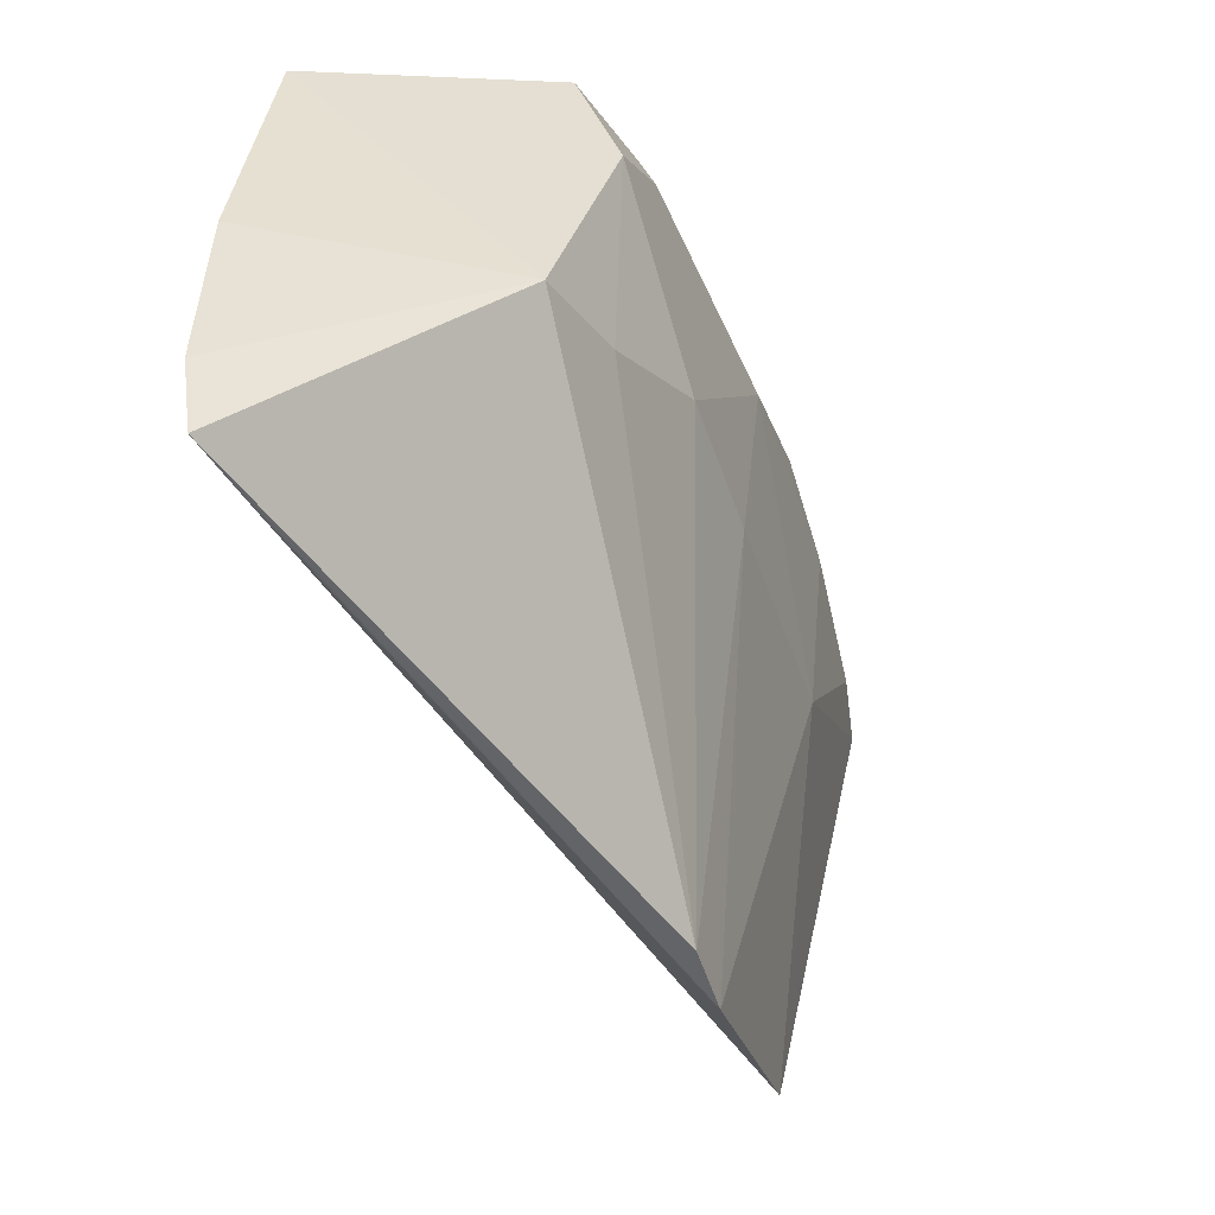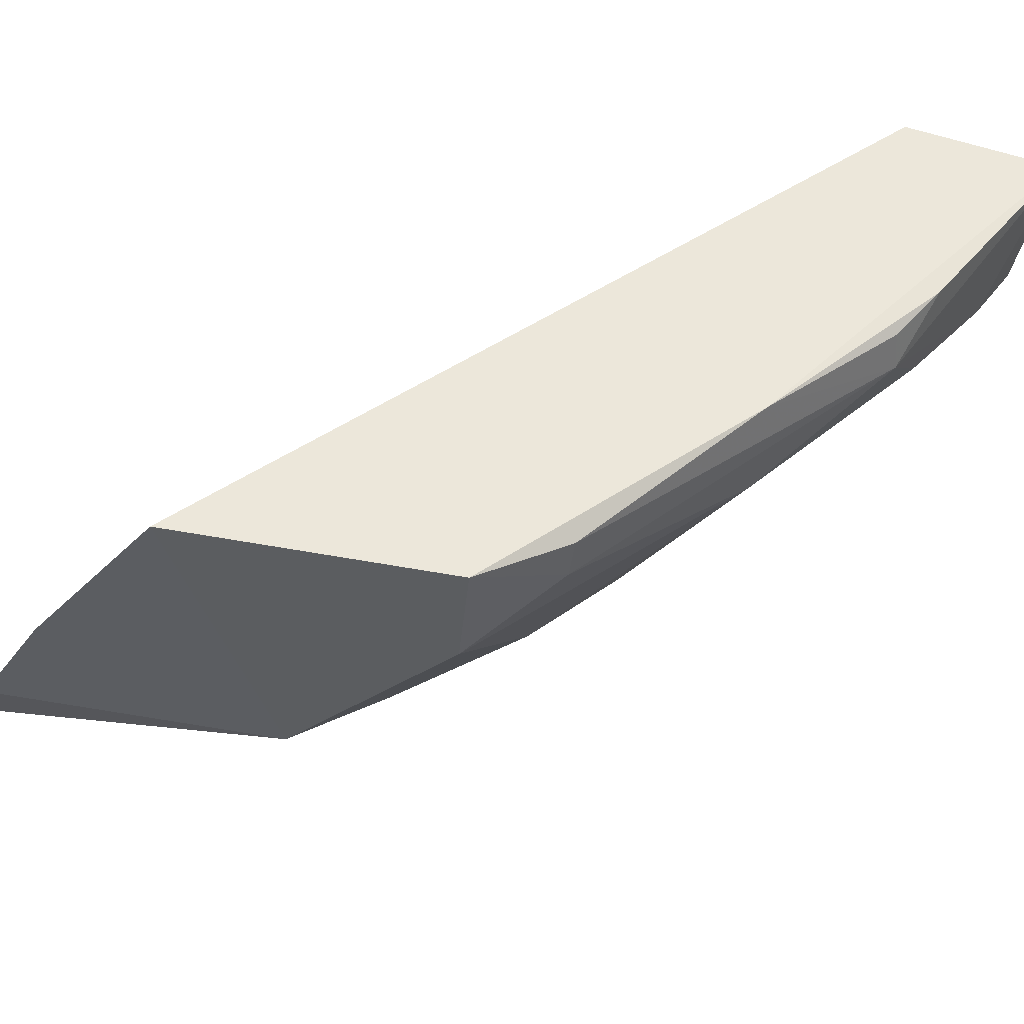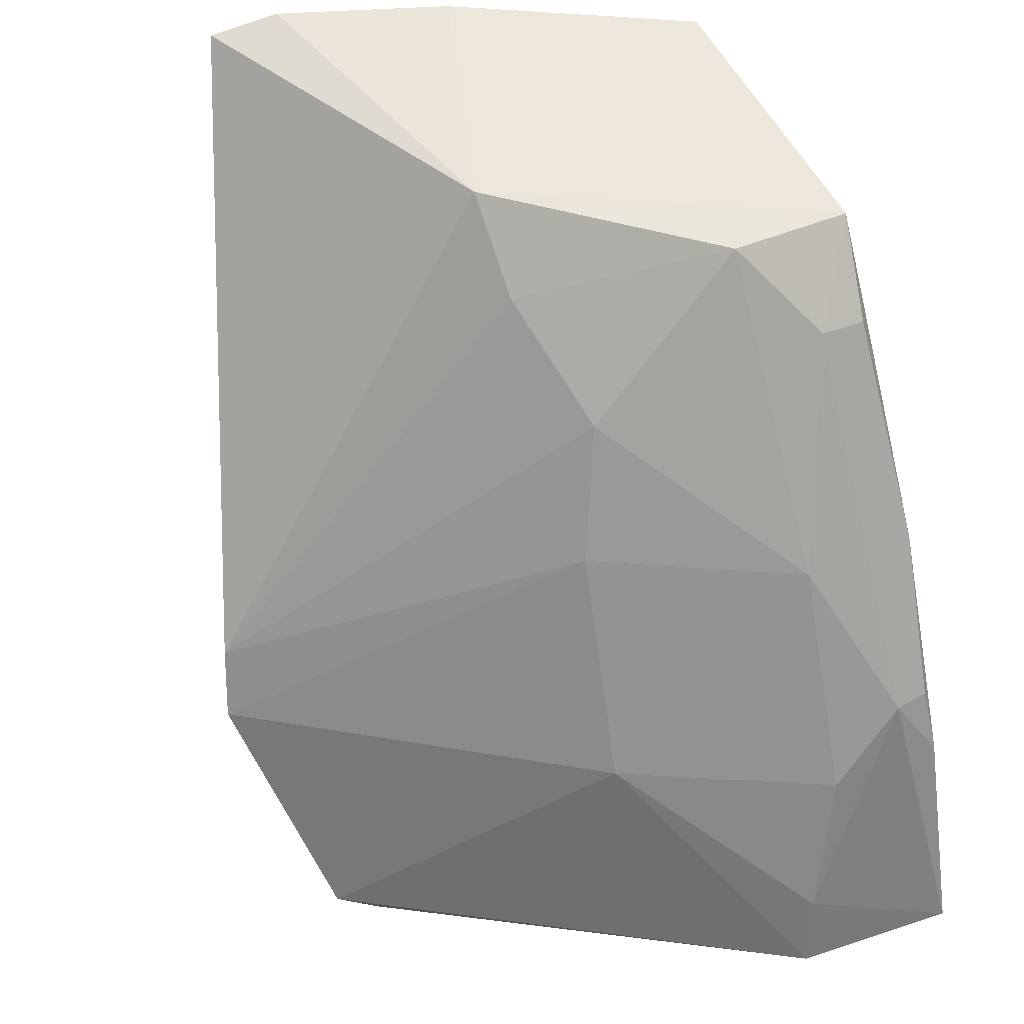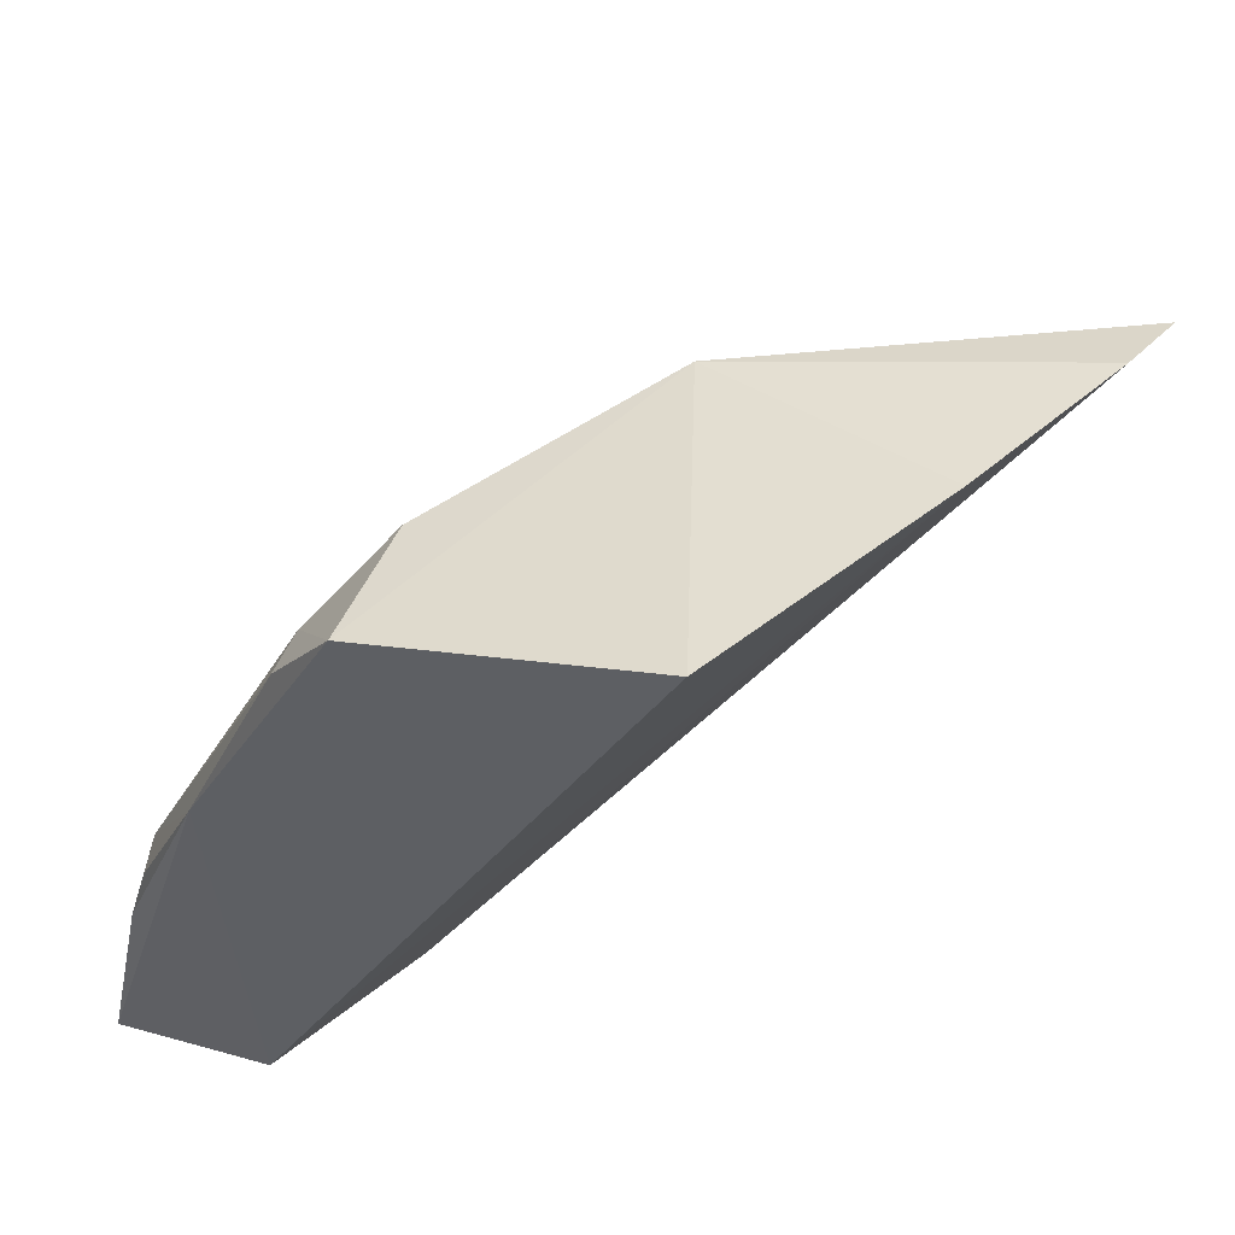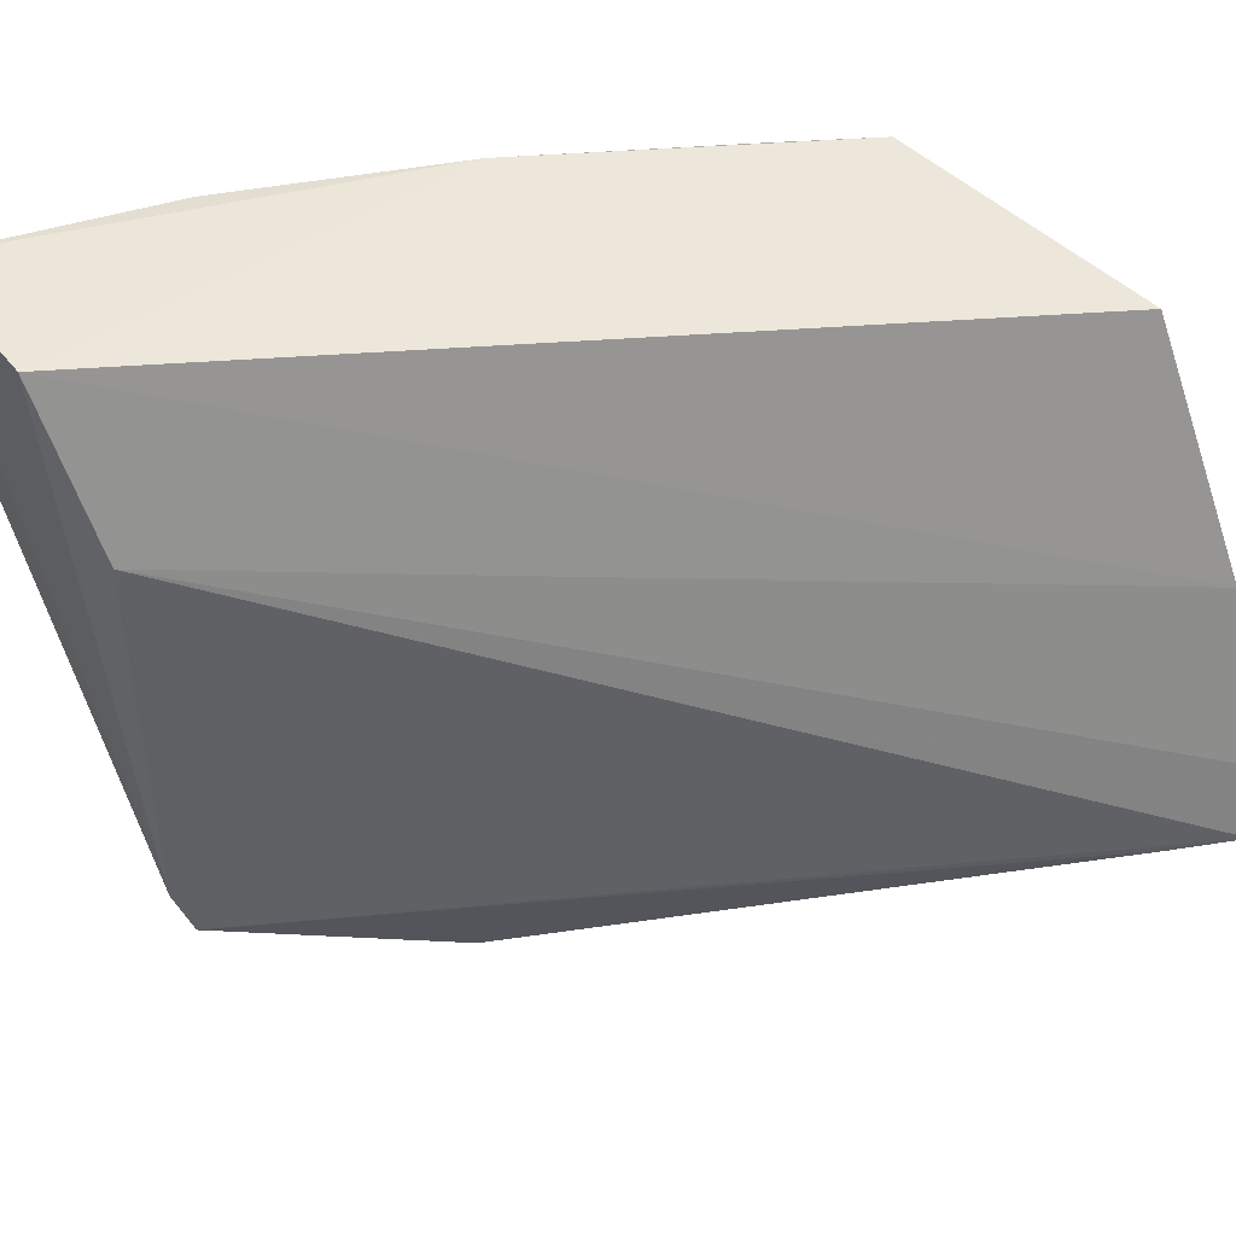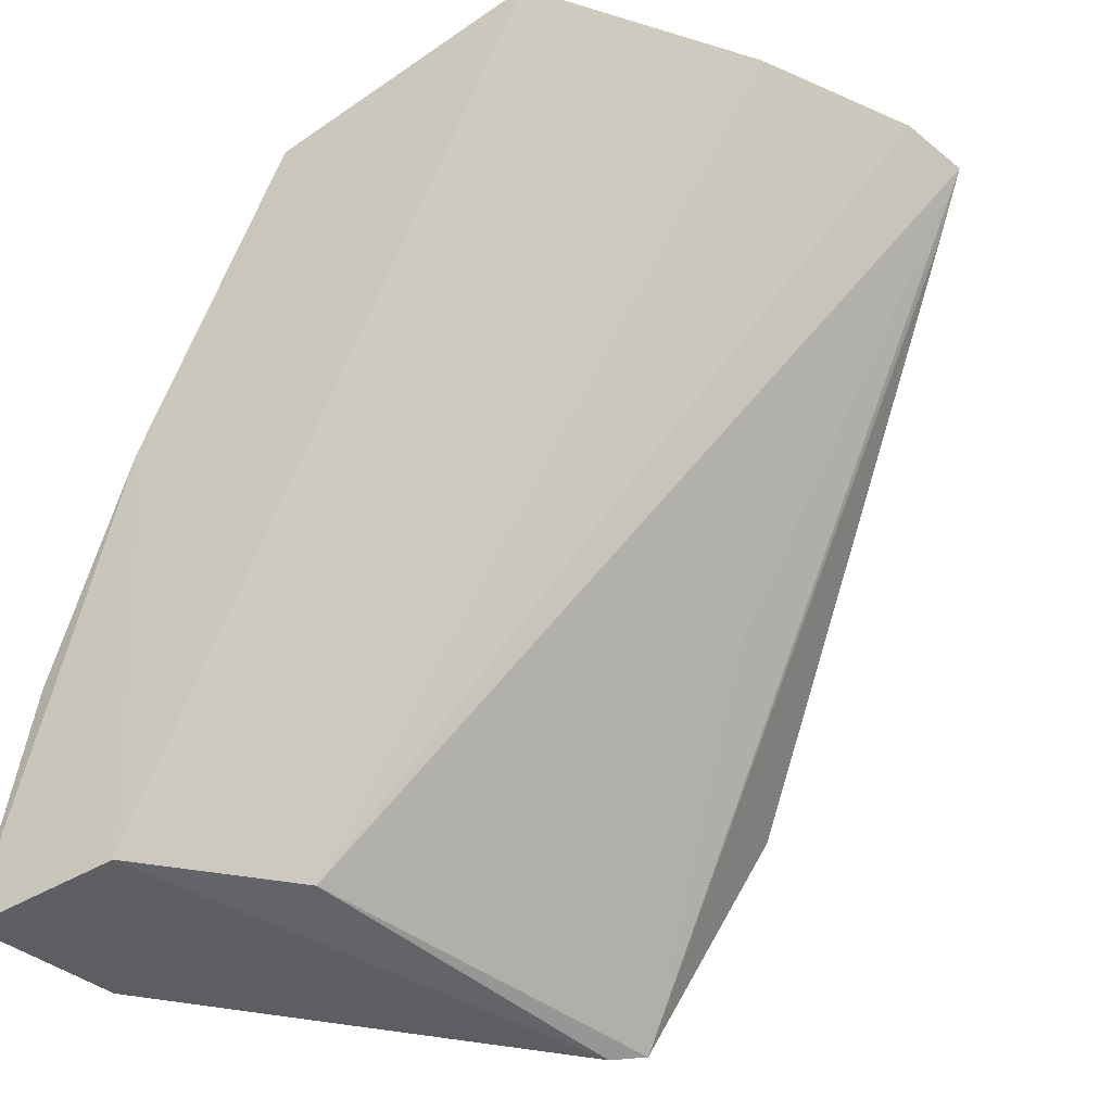
<metadata>
{"format":"obj","ext":"obj","renderer":"f3d","projection":"perspective","resolution":1024,"background":"white","views":[{"elev":39.2,"azim":151.1,"up":"+Y"},{"elev":46.5,"azim":-153.0,"up":"+Z"},{"elev":39.9,"azim":-121.9,"up":"+Y"},{"elev":55.7,"azim":16.1,"up":"+Y"},{"elev":55.4,"azim":60.4,"up":"+Z"},{"elev":-32.9,"azim":29.5,"up":"+Y"}]}
</metadata>
<code>
v -0.1186 0.08063 0.04045
v -0.1027 0.07957 0.01543
v -0.1337 0.07539 0.03285
v -0.123 0.04468 0.003473
v -0.1415 0.03201 0.04077
v -0.1233 0.07731 0.02177
v -0.1097 0.08113 0.02817
v -0.1293 0.03115 0.007156
v -0.1346 0.0759 0.03993
v -0.1219 0.04876 0.004136
v -0.1352 0.03274 0.03211
v -0.1043 0.08068 0.01923
v -0.1047 0.07604 0.01431
v -0.149 0.03037 0.03058
v -0.1351 0.05784 0.02211
v -0.1189 0.05178 0.01442
v -0.1307 0.03049 0.009288
v -0.1397 0.04415 0.02158
v -0.1475 0.0483 0.03698
v -0.133 0.06575 0.02395
v -0.1509 0.03077 0.04019
v -0.1377 0.07056 0.03647
v -0.1473 0.04361 0.03288
v -0.1271 0.07204 0.02188
v -0.1485 0.03498 0.03098
v -0.1433 0.05757 0.04
v -0.1426 0.05723 0.03304
v -0.1483 0.04414 0.03974
v -0.1381 0.07061 0.03911
v -0.1473 0.04816 0.03928
f 7 1 5
f 7 6 1
f 9 5 1
f 9 6 3
f 9 1 6
f 10 6 2
f 10 2 4
f 11 7 5
f 12 2 6
f 12 6 7
f 12 11 2
f 12 7 11
f 13 8 4
f 13 4 2
f 13 2 8
f 15 10 4
f 16 11 8
f 16 8 2
f 16 2 11
f 17 11 5
f 17 8 11
f 17 14 8
f 18 4 8
f 18 8 14
f 18 15 4
f 20 10 15
f 21 17 5
f 21 14 17
f 22 9 3
f 24 20 3
f 24 3 6
f 24 6 10
f 24 10 20
f 25 21 19
f 25 14 21
f 25 19 23
f 25 23 18
f 25 18 14
f 26 21 5
f 26 5 9
f 27 22 3
f 27 3 20
f 27 20 15
f 27 15 18
f 27 18 23
f 27 23 19
f 27 19 22
f 28 19 21
f 28 21 26
f 29 22 19
f 29 19 26
f 29 26 9
f 29 9 22
f 30 28 26
f 30 26 19
f 30 19 28

</code>
